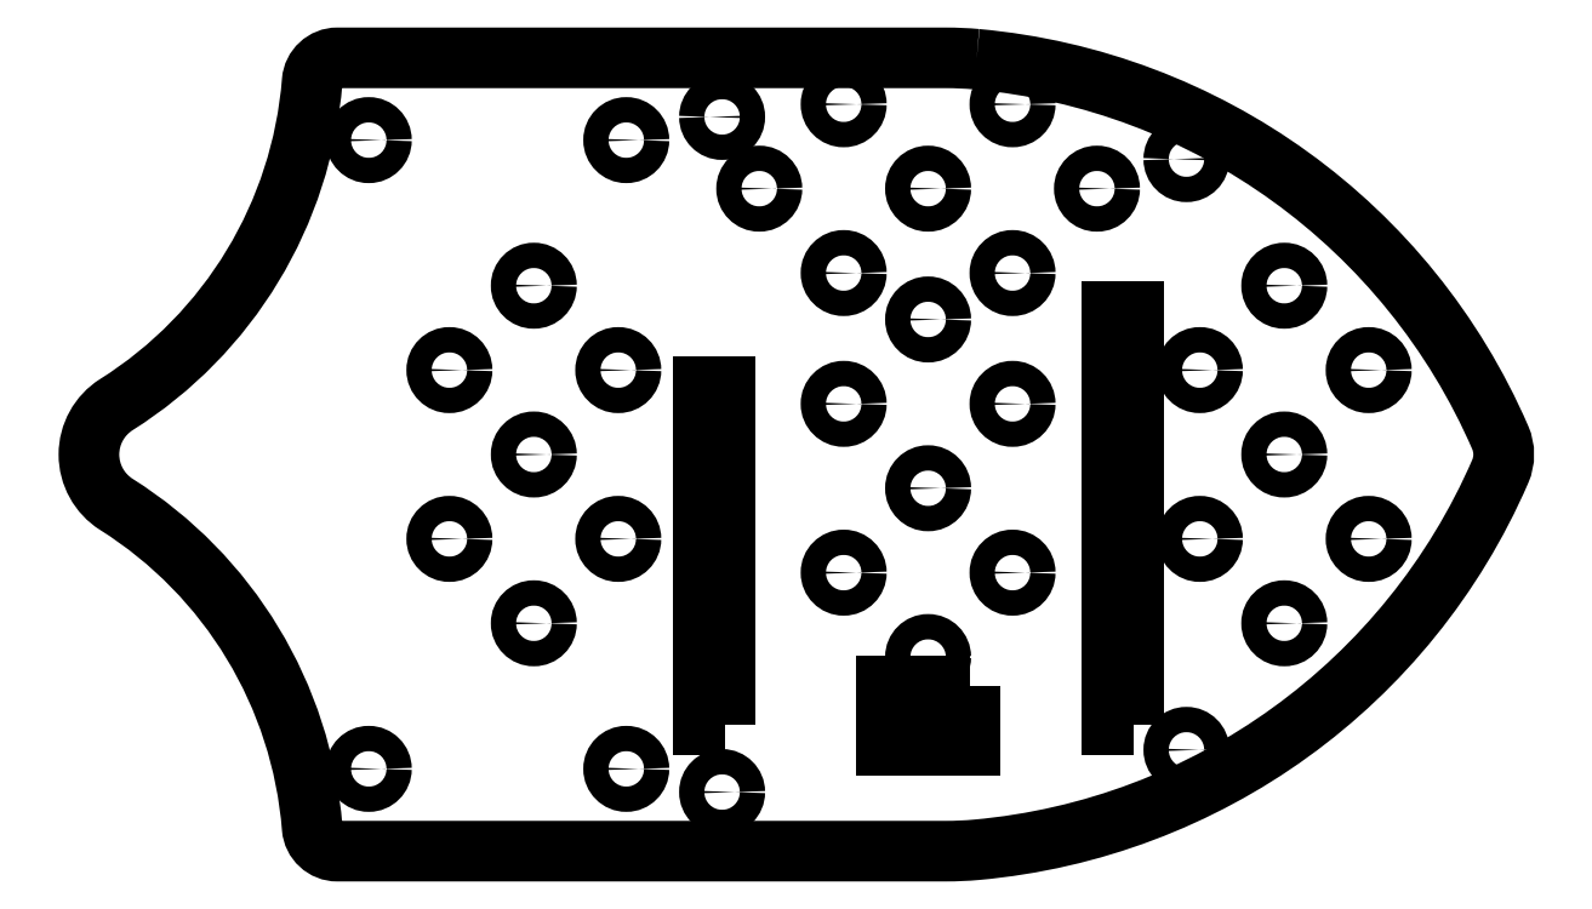
<metadata>
{"format":"dxf","ext":"dxf","renderer":"ezdxf+matplotlib","layout":"modelspace","background":"white","min_lineweight":24,"dpi":150}
</metadata>
<code>
0
SECTION
2
ENTITIES
0
POLYLINE
8
0
66
     1
10
0
20
0
30
0
70
     1
0
VERTEX
8
0
10
1572
20
588.3
30
0
42
-1
0
VERTEX
8
0
10
1569
20
588.3
30
0
42
-1
0
SEQEND
8
0
0
POLYLINE
8
0
66
     1
10
0
20
0
30
0
70
     1
0
VERTEX
8
0
10
1569
20
668.3
30
0
42
-1
0
VERTEX
8
0
10
1572
20
668.3
30
0
42
-1
0
SEQEND
8
0
0
POLYLINE
8
0
66
     1
10
0
20
0
30
0
70
     1
0
VERTEX
8
0
10
1627
20
593.3
30
0
42
-1
0
VERTEX
8
0
10
1624
20
593.3
30
0
42
-1
0
SEQEND
8
0
0
POLYLINE
8
0
66
     1
10
0
20
0
30
0
70
     1
0
VERTEX
8
0
10
1624
20
663.3
30
0
42
-1
0
VERTEX
8
0
10
1627
20
663.3
30
0
42
-1
0
SEQEND
8
0
0
POLYLINE
8
0
66
     1
10
0
20
0
30
0
70
     1
0
VERTEX
8
0
10
1600
20
600.8
30
0
0
VERTEX
8
0
10
1600
20
593.8
30
0
0
VERTEX
8
0
10
1590
20
593.8
30
0
0
VERTEX
8
0
10
1590
20
600.8
30
0
0
SEQEND
8
0
0
POLYLINE
8
0
66
     1
10
0
20
0
30
0
70
     1
0
VERTEX
8
0
10
1619
20
596.3
30
0
0
VERTEX
8
0
10
1619
20
645.3
30
0
0
VERTEX
8
0
10
1616
20
645.3
30
0
0
VERTEX
8
0
10
1616
20
596.3
30
0
0
SEQEND
8
0
0
POLYLINE
8
0
66
     1
10
0
20
0
30
0
70
     1
0
VERTEX
8
0
10
1571
20
596.3
30
0
0
VERTEX
8
0
10
1571
20
636.3
30
0
0
VERTEX
8
0
10
1568
20
636.3
30
0
0
VERTEX
8
0
10
1568
20
596.3
30
0
0
SEQEND
8
0
0
CIRCLE
8
0
10
1647
20
618.3
30
0
40
1.5
0
CIRCLE
8
0
10
1627
20
618.3
30
0
40
1.5
0
CIRCLE
8
0
10
1637
20
608.3
30
0
40
1.5
0
CIRCLE
8
0
10
1637
20
628.3
30
0
40
1.5
0
CIRCLE
8
0
10
1647
20
638.3
30
0
40
1.5
0
CIRCLE
8
0
10
1627
20
638.3
30
0
40
1.5
0
CIRCLE
8
0
10
1637
20
648.3
30
0
40
1.5
0
CIRCLE
8
0
10
1605
20
614.3
30
0
40
1.5
0
CIRCLE
8
0
10
1585
20
614.3
30
0
40
1.5
0
CIRCLE
8
0
10
1595
20
604.3
30
0
40
1.5
0
CIRCLE
8
0
10
1595
20
624.3
30
0
40
1.5
0
CIRCLE
8
0
10
1605
20
634.3
30
0
40
1.5
0
CIRCLE
8
0
10
1585
20
634.3
30
0
40
1.5
0
CIRCLE
8
0
10
1595
20
644.3
30
0
40
1.5
0
CIRCLE
8
0
10
1605
20
669.8
30
0
40
1.5
0
CIRCLE
8
0
10
1605
20
649.8
30
0
40
1.5
0
CIRCLE
8
0
10
1615
20
659.8
30
0
40
1.5
0
CIRCLE
8
0
10
1595
20
659.8
30
0
40
1.5
0
CIRCLE
8
0
10
1585
20
669.8
30
0
40
1.5
0
CIRCLE
8
0
10
1585
20
649.8
30
0
40
1.5
0
CIRCLE
8
0
10
1575
20
659.8
30
0
40
1.5
0
CIRCLE
8
0
10
1559
20
665.5
30
0
40
1.5
0
CIRCLE
8
0
10
1529
20
665.5
30
0
40
1.5
0
CIRCLE
8
0
10
1529
20
591
30
0
40
1.5
0
CIRCLE
8
0
10
1559
20
591
30
0
40
1.5
0
POLYLINE
8
0
66
     1
10
0
20
0
30
0
70
     1
0
VERTEX
8
0
10
1601
20
675.1
30
0
42
0.02264
0
VERTEX
8
0
10
1597
20
675.3
30
0
0
VERTEX
8
0
10
1525
20
675.3
30
0
42
0.3911
0
VERTEX
8
0
10
1522
20
672.5
30
0
42
-0.2364
0
VERTEX
8
0
10
1499
20
634.2
30
0
42
0.5517
0
VERTEX
8
0
10
1499
20
622.3
30
0
42
-0.2364
0
VERTEX
8
0
10
1522
20
584
30
0
42
0.3911
0
VERTEX
8
0
10
1525
20
581.3
30
0
0
VERTEX
8
0
10
1597
20
581.3
30
0
42
0.02264
0
VERTEX
8
0
10
1601
20
581.4
30
0
42
0.2743
0
VERTEX
8
0
10
1663
20
626.3
30
0
42
0.2075
0
VERTEX
8
0
10
1663
20
630.3
30
0
42
0.2743
0
SEQEND
8
0
0
CIRCLE
8
0
10
1558
20
618.3
30
0
40
1.5
0
CIRCLE
8
0
10
1538
20
618.3
30
0
40
1.5
0
CIRCLE
8
0
10
1548
20
608.3
30
0
40
1.5
0
CIRCLE
8
0
10
1548
20
628.3
30
0
40
1.5
0
CIRCLE
8
0
10
1558
20
638.3
30
0
40
1.5
0
CIRCLE
8
0
10
1538
20
638.3
30
0
40
1.5
0
CIRCLE
8
0
10
1548
20
648.3
30
0
40
1.5
0
ENDSEC
0
EOF

</code>
